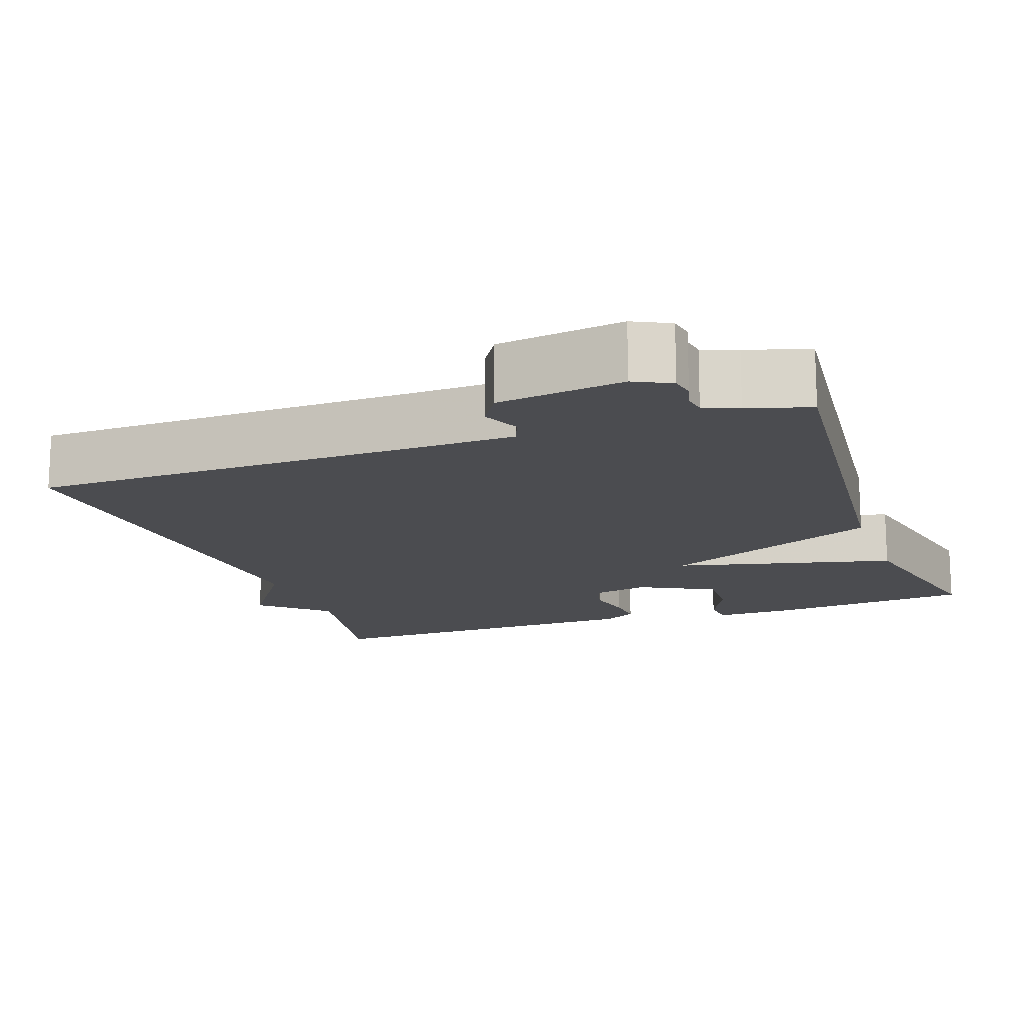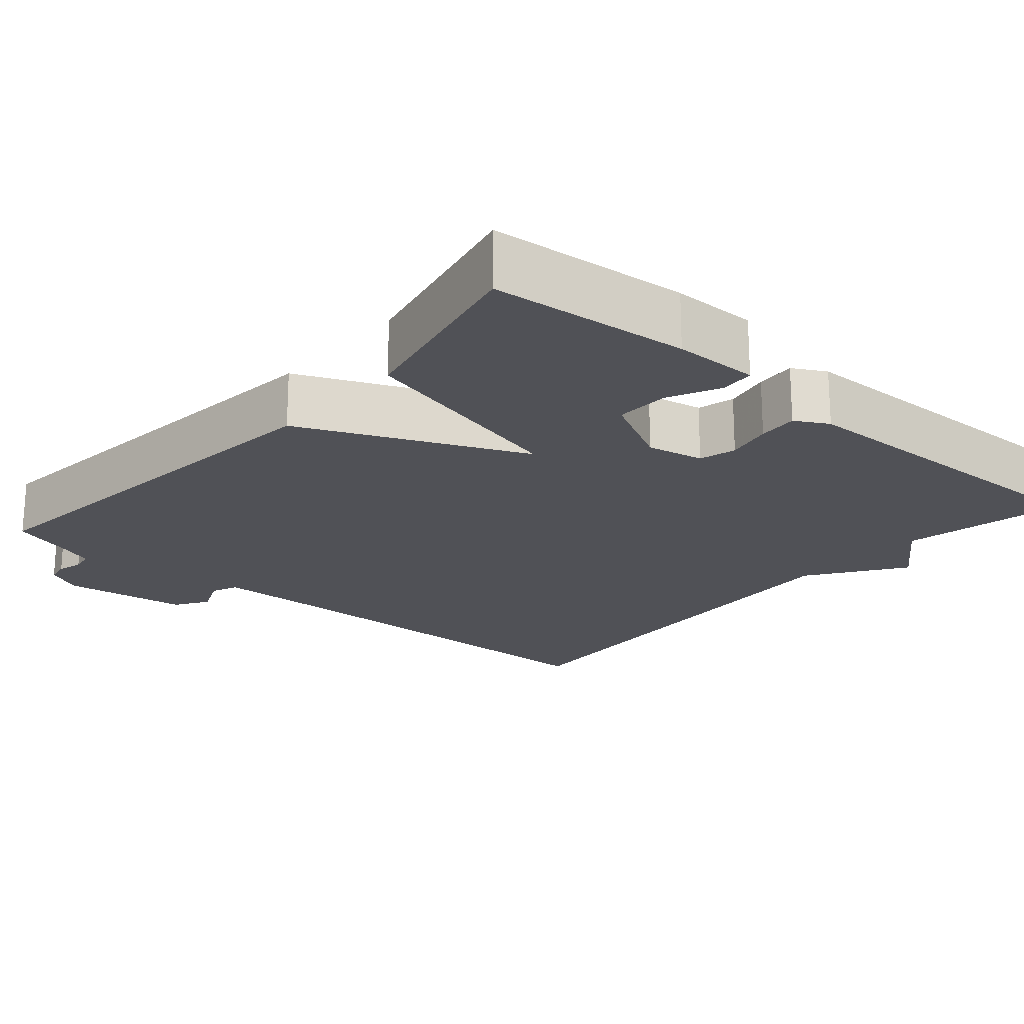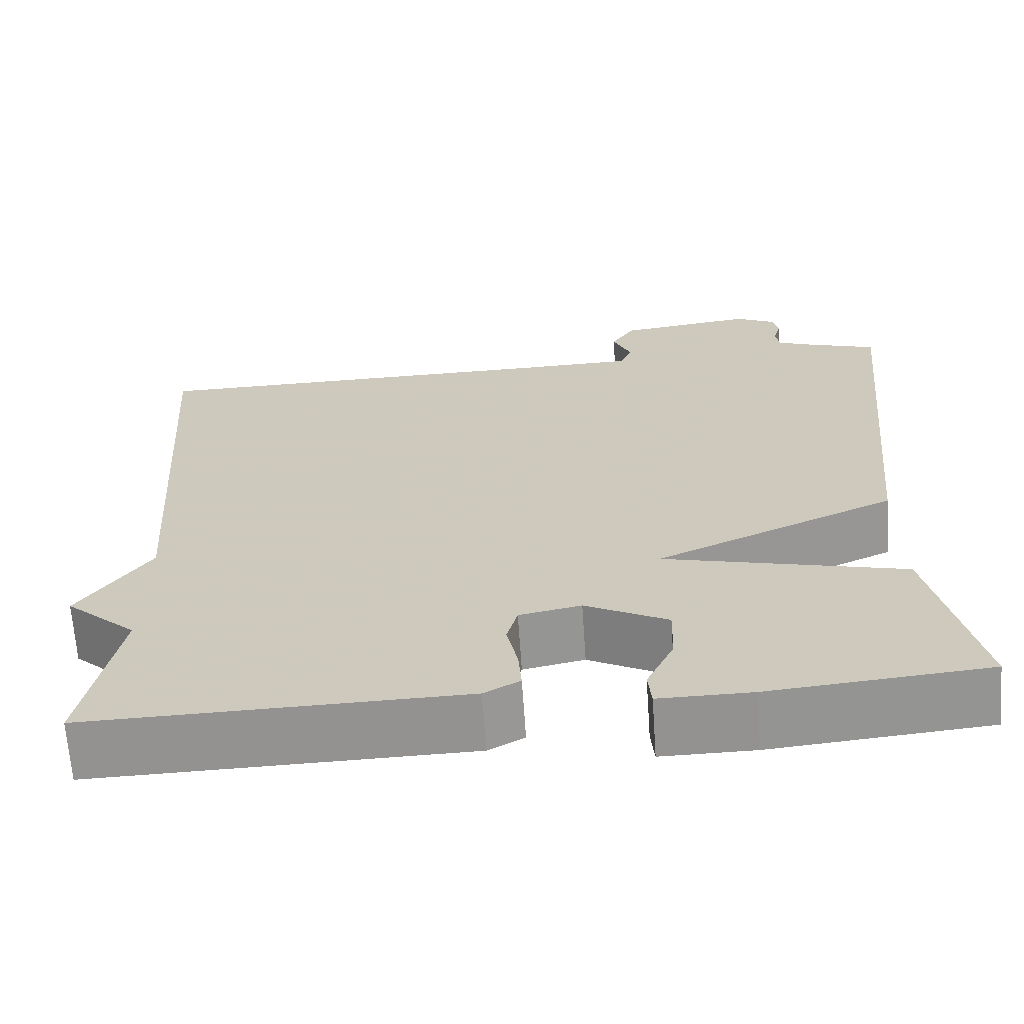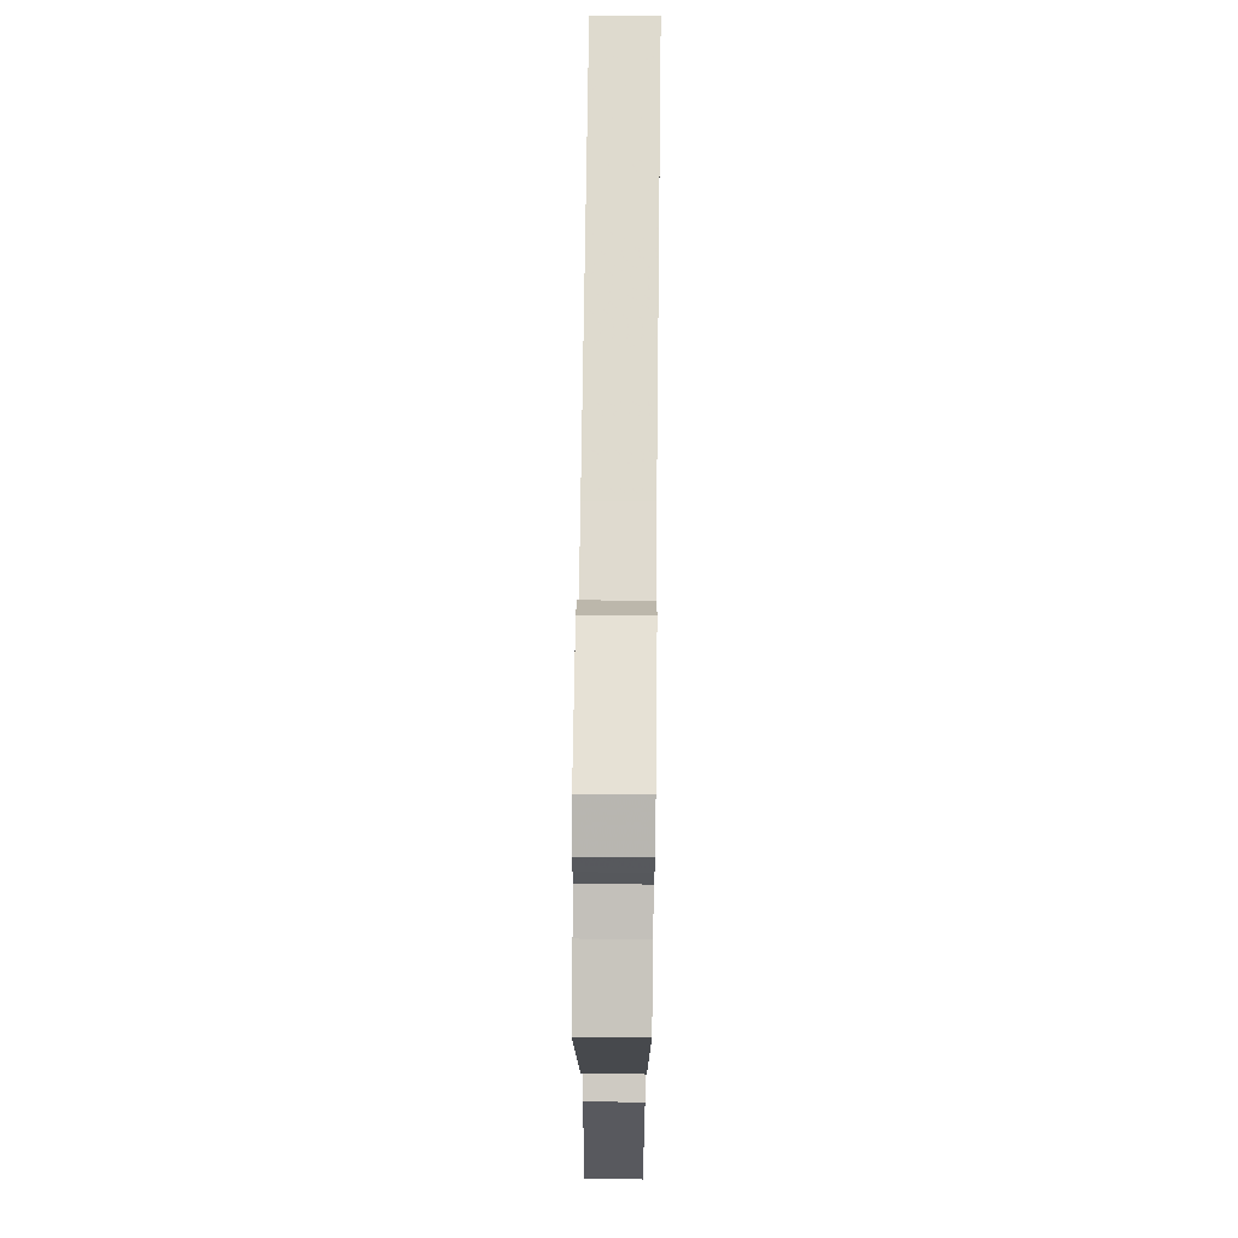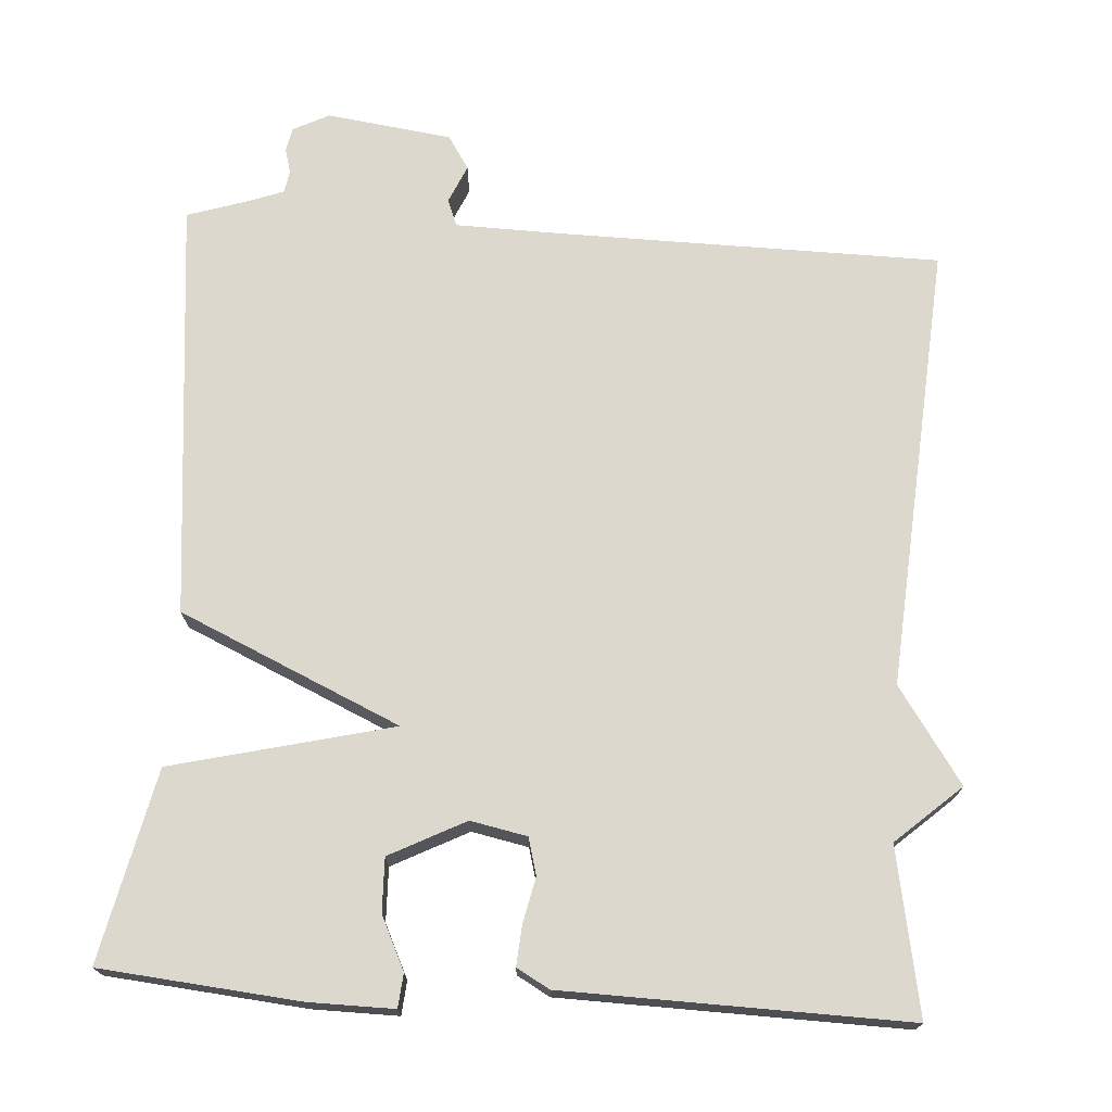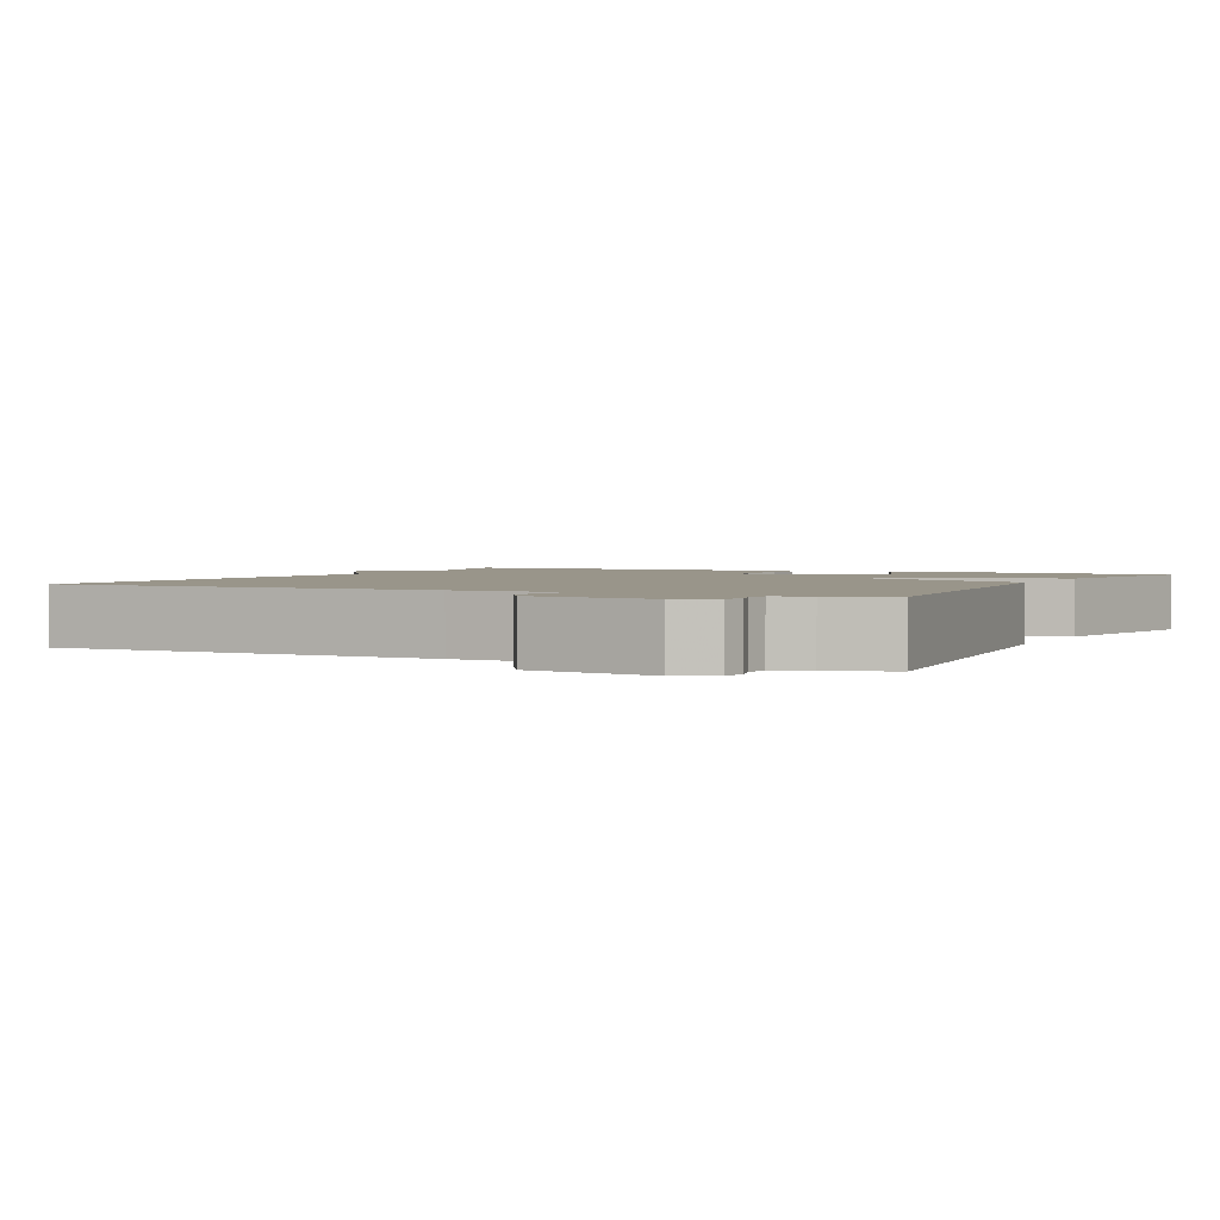
<metadata>
{"format":"obj","ext":"obj","renderer":"f3d","projection":"perspective","resolution":1024,"background":"white","views":[{"elev":-15.2,"azim":19.6,"up":"+Y"},{"elev":-20.5,"azim":138.9,"up":"+Y"},{"elev":-66.3,"azim":3.9,"up":"+Z"},{"elev":72.0,"azim":90.7,"up":"+Z"},{"elev":72.2,"azim":-176.2,"up":"+Y"},{"elev":2.1,"azim":26.1,"up":"+Y"}]}
</metadata>
<code>
v -0.5 0.07 0.5
v 0.006 0.07 0.506
v 0.14 0.07 0.509
v 0.154 0.07 0.544
v 0.132 0.07 0.594
v 0.16 0.07 0.638
v 0.324 0.07 0.66
v 0.372 0.07 0.636
v 0.378 0.07 0.605
v 0.369 0.07 0.572
v 0.374 0.07 0.543
v 0.419 0.07 0.526
v 0.5 0.07 0.5
v 0.445 0.07 -0.049
v 0.156 0.07 -0.178
v 0.445 0.07 -0.249
v 0.5 0.07 -0.5
v 0.24 0.07 -0.524
v 0.129 0.07 -0.525
v 0.125 0.07 -0.481
v 0.158 0.07 -0.412
v 0.16 0.07 -0.342
v 0.061 0.07 -0.291
v -0.013 0.07 -0.306
v -0.026 0.07 -0.354
v -0.013 0.07 -0.414
v -0.009 0.07 -0.466
v -0.052 0.07 -0.49
v -0.5 0.07 -0.5
v -0.459 0.07 -0.284
v -0.544 0.07 -0.208
v -0.459 0.07 -0.084
v -0.5 0 0.5
v 0.006 0 0.506
v 0.14 0 0.509
v 0.154 0 0.544
v 0.132 0 0.594
v 0.16 0 0.638
v 0.324 0 0.66
v 0.372 0 0.636
v 0.378 0 0.605
v 0.369 0 0.572
v 0.374 0 0.543
v 0.419 0 0.526
v 0.5 0 0.5
v 0.445 0 -0.049
v 0.156 0 -0.178
v 0.445 0 -0.249
v 0.5 0 -0.5
v 0.24 0 -0.524
v 0.129 0 -0.525
v 0.125 0 -0.481
v 0.158 0 -0.412
v 0.16 0 -0.342
v 0.061 0 -0.291
v -0.013 0 -0.306
v -0.026 0 -0.354
v -0.013 0 -0.414
v -0.009 0 -0.466
v -0.052 0 -0.49
v -0.5 0 -0.5
v -0.459 0 -0.284
v -0.544 0 -0.208
v -0.459 0 -0.084
f 30 31 32
f 28 29 30
f 27 28 30
f 26 27 30
f 25 26 30
f 24 25 30 32
f 32 1 2
f 24 32 2
f 23 24 2
f 19 20 21
f 18 19 21
f 17 18 21
f 16 17 21
f 16 21 22
f 15 16 22 23
f 12 13 14 15
f 11 12 15 23
f 8 9 10
f 7 8 10
f 6 7 10
f 5 6 10
f 4 5 10
f 10 11 23
f 4 10 23
f 3 4 23
f 2 3 23
f 64 63 62
f 62 61 60
f 62 60 59
f 62 59 58
f 62 58 57
f 64 62 57 56
f 34 33 64
f 34 64 56
f 34 56 55
f 53 52 51
f 53 51 50
f 53 50 49
f 53 49 48
f 54 53 48
f 55 54 48 47
f 47 46 45 44
f 55 47 44 43
f 42 41 40
f 42 40 39
f 42 39 38
f 42 38 37
f 42 37 36
f 55 43 42
f 55 42 36
f 55 36 35
f 55 35 34
f 1 33 34 2
f 2 34 35 3
f 3 35 36 4
f 4 36 37 5
f 5 37 38 6
f 6 38 39 7
f 7 39 40 8
f 8 40 41 9
f 9 41 42 10
f 10 42 43 11
f 11 43 44 12
f 12 44 45 13
f 13 45 46 14
f 14 46 47 15
f 15 47 48 16
f 16 48 49 17
f 17 49 50 18
f 18 50 51 19
f 19 51 52 20
f 20 52 53 21
f 21 53 54 22
f 22 54 55 23
f 23 55 56 24
f 24 56 57 25
f 25 57 58 26
f 26 58 59 27
f 27 59 60 28
f 28 60 61 29
f 29 61 62 30
f 30 62 63 31
f 31 63 64 32
f 32 64 33 1

</code>
